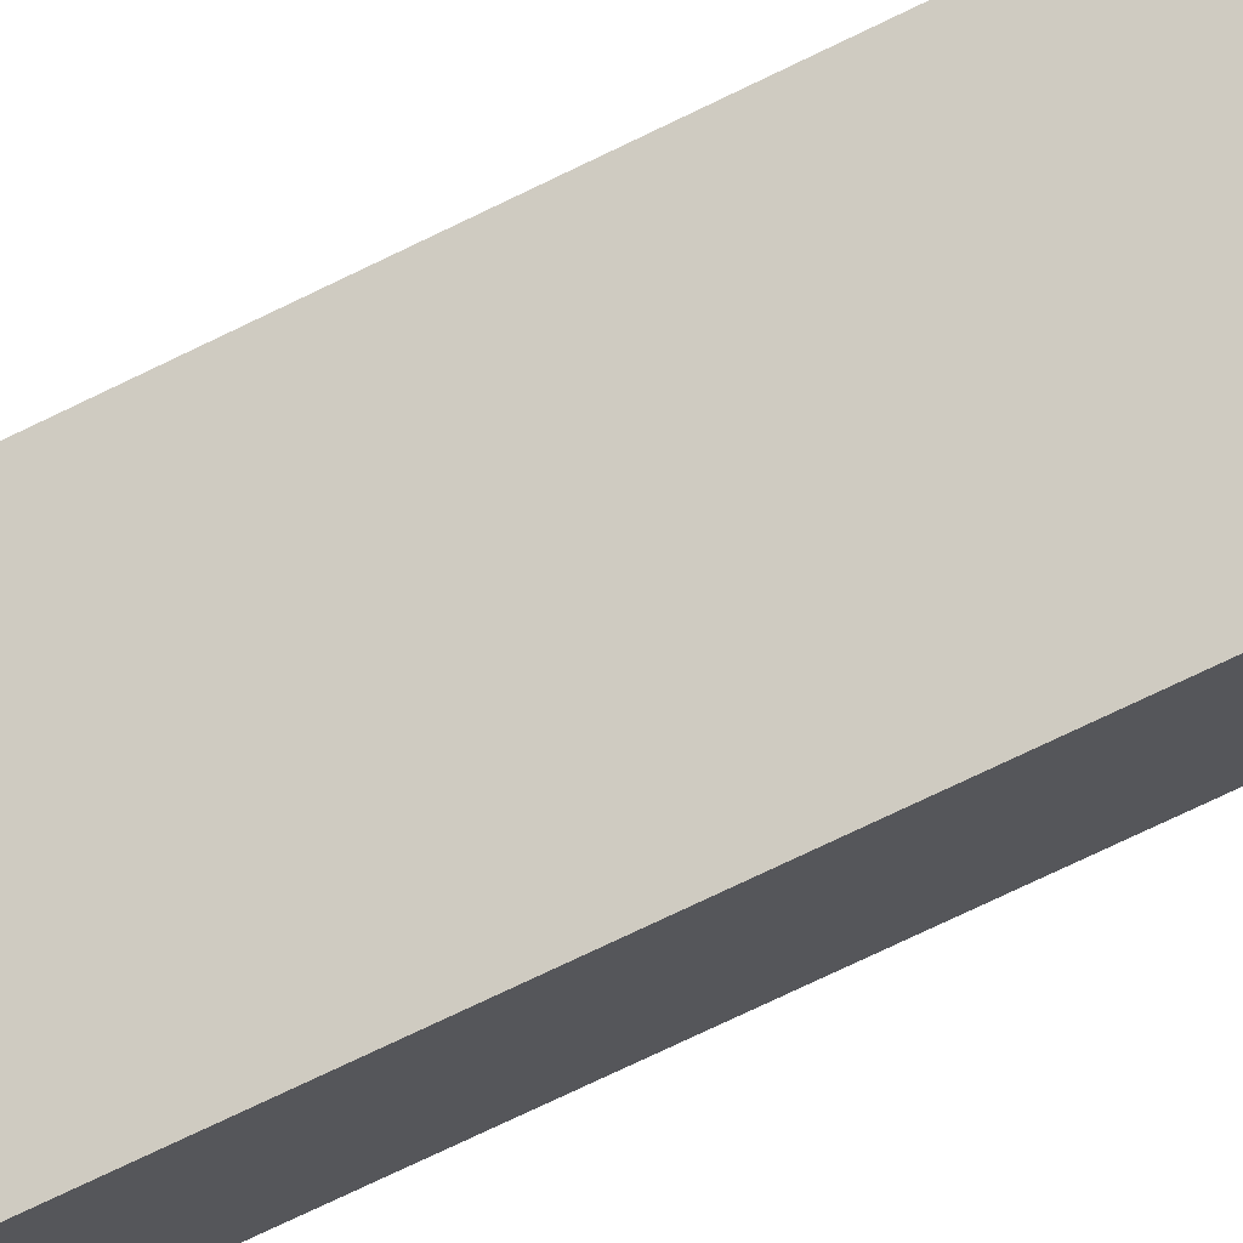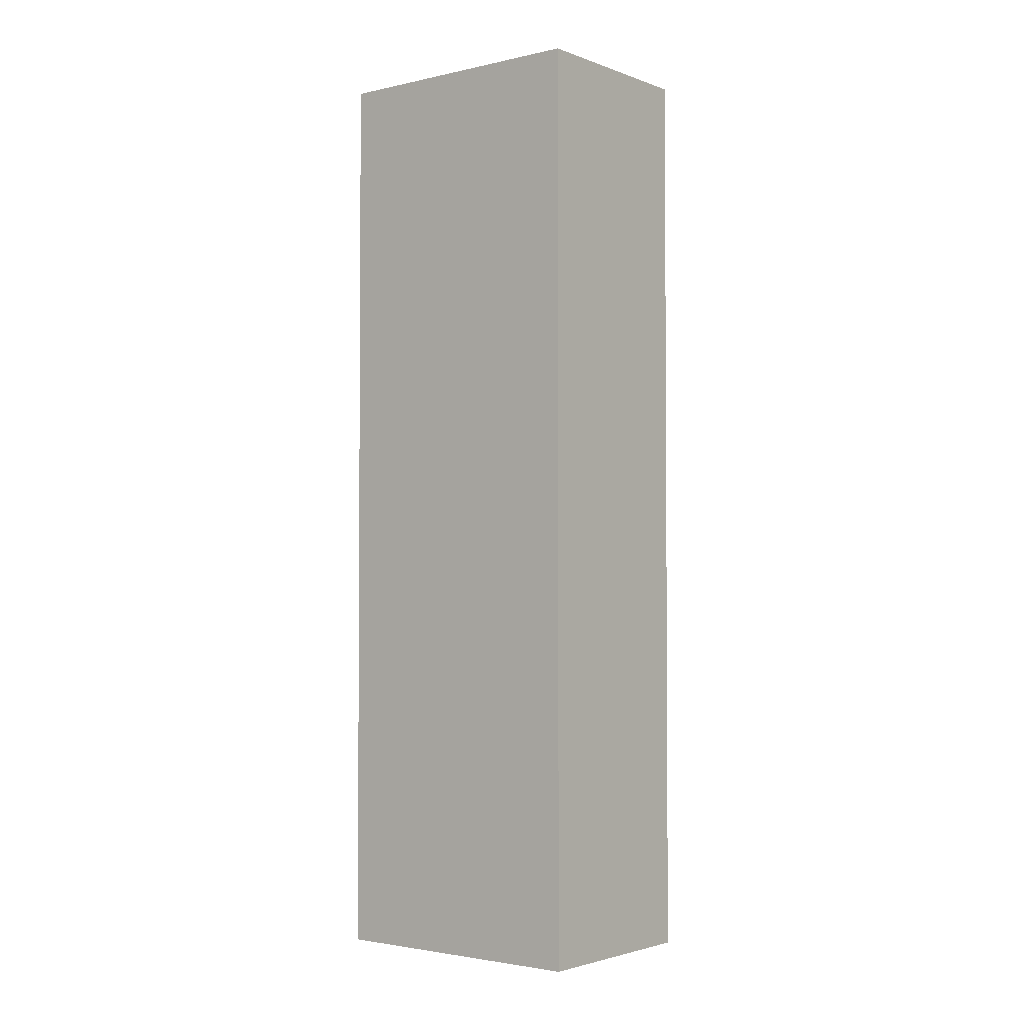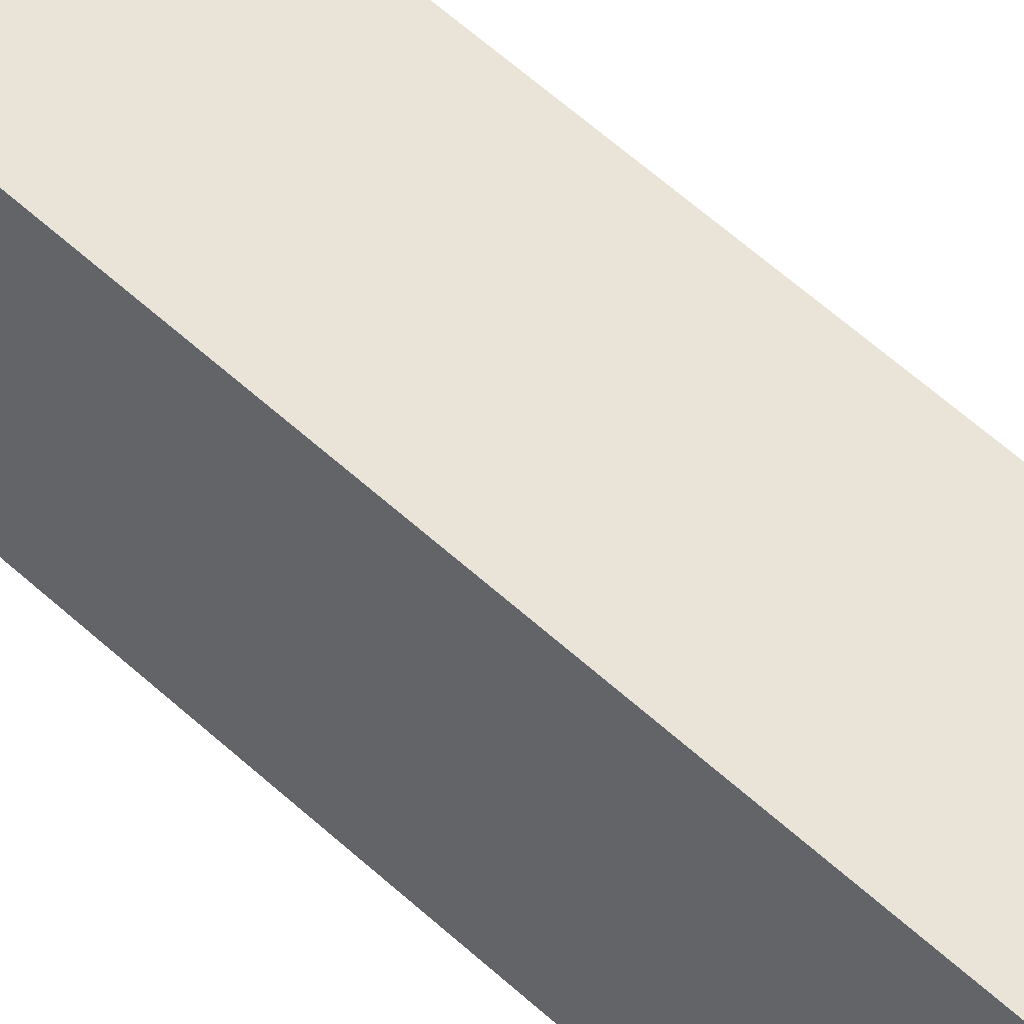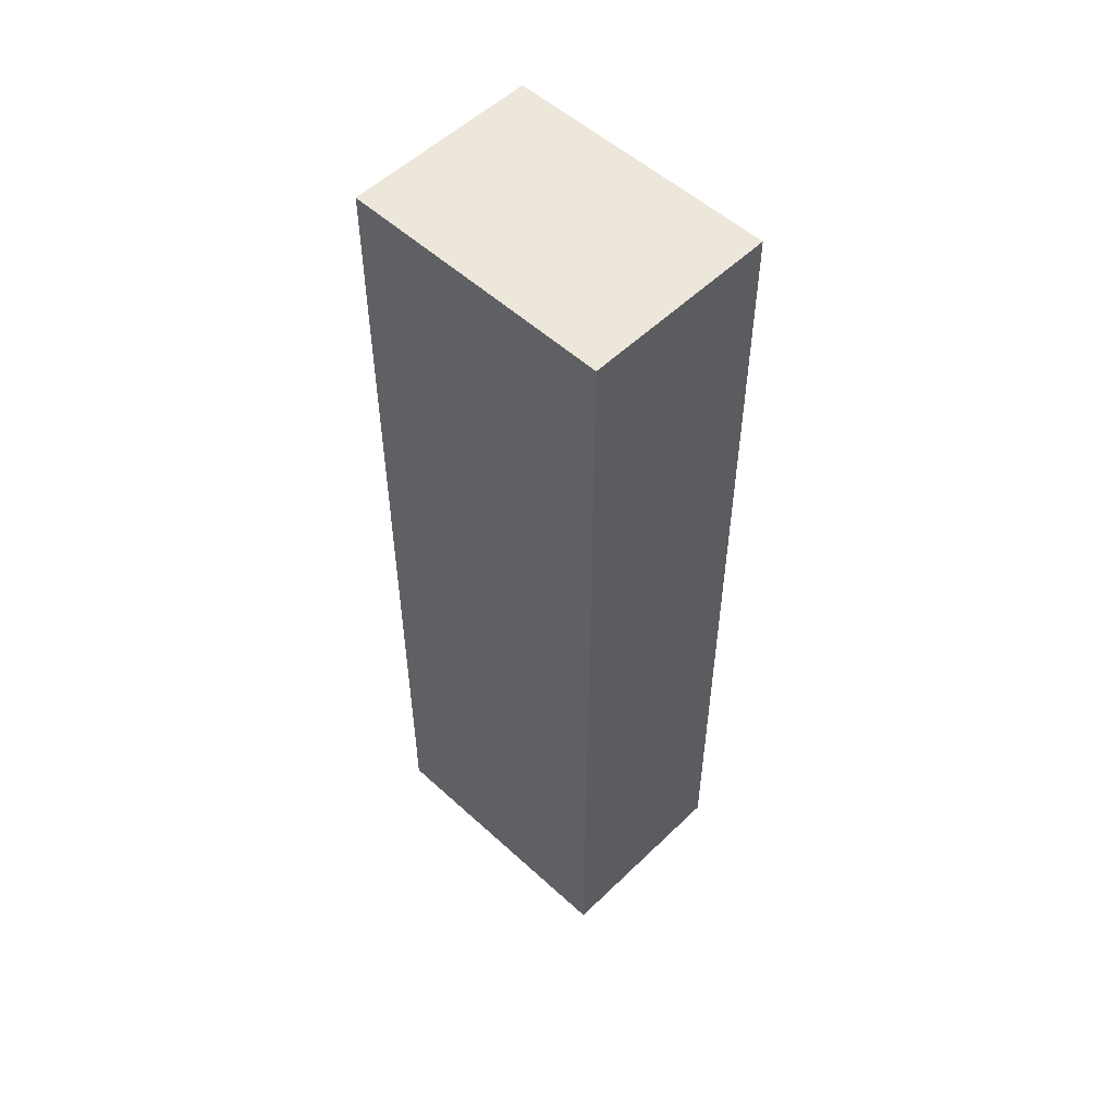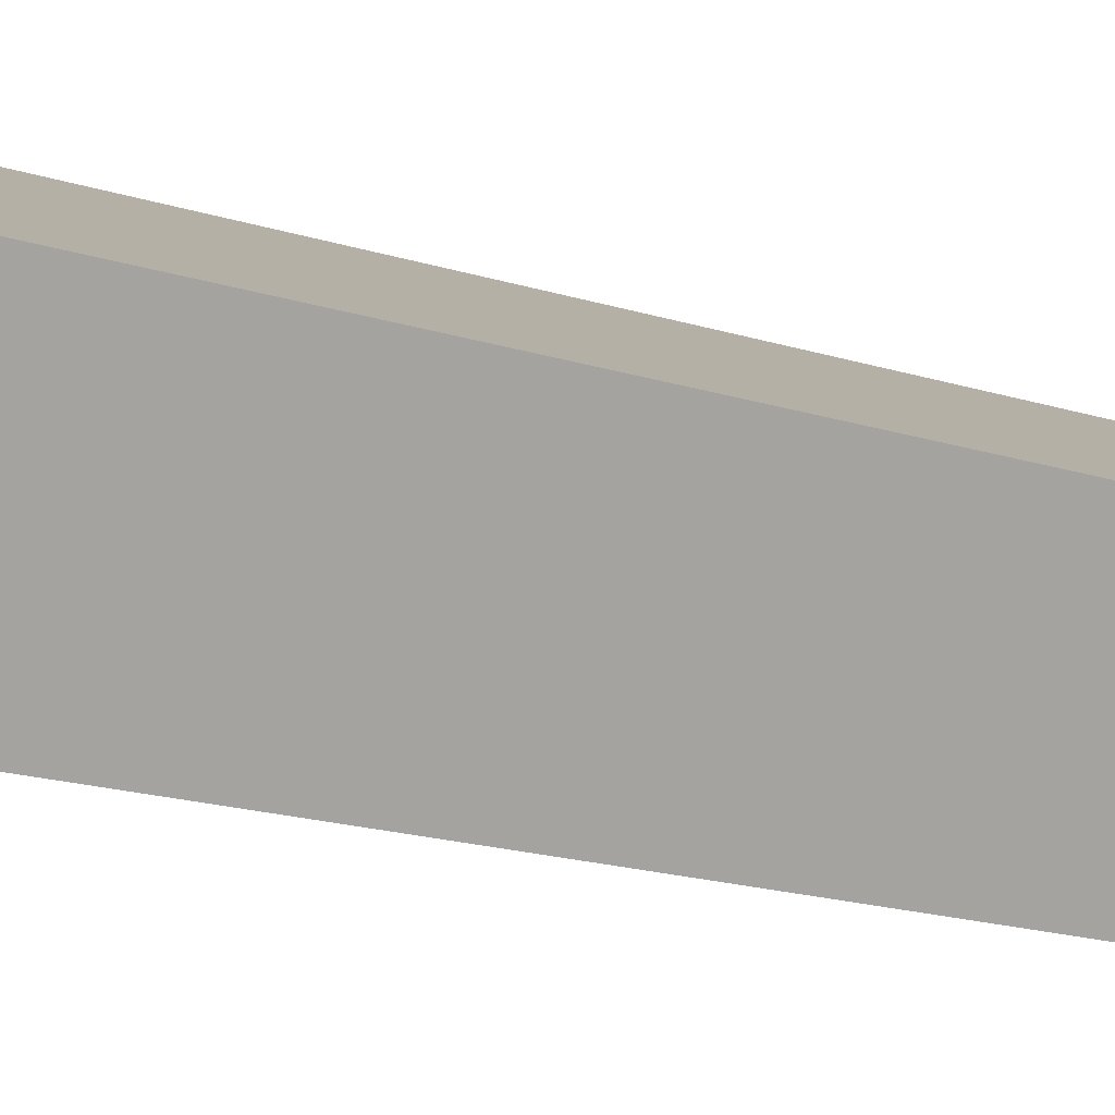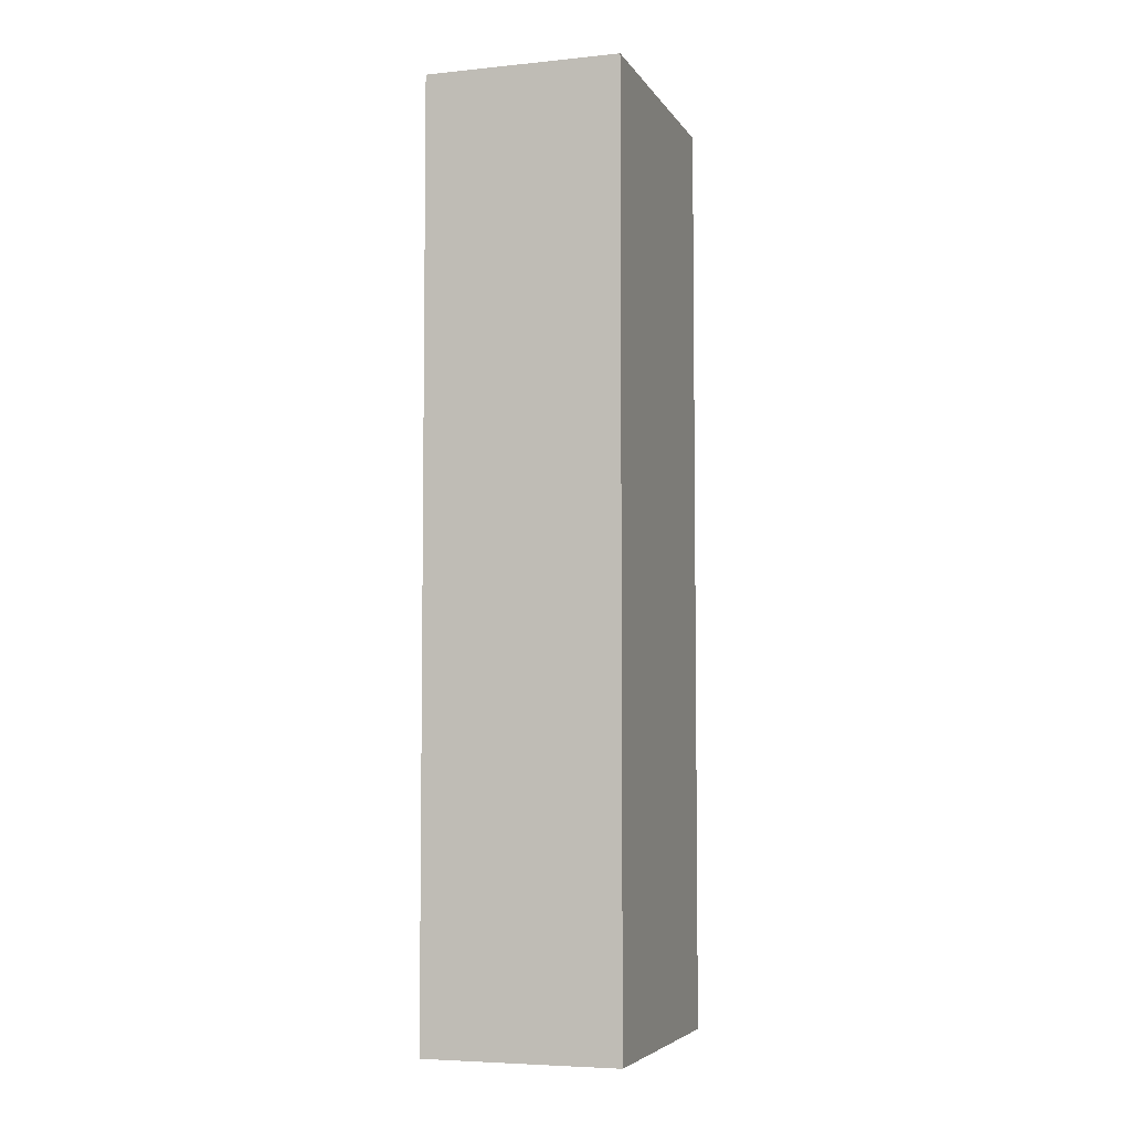
<metadata>
{"format":"obj","ext":"obj","renderer":"f3d","projection":"perspective","resolution":1024,"background":"white","views":[{"elev":-77.0,"azim":-64.5,"up":"+Z"},{"elev":-2.5,"azim":67.5,"up":"+Y"},{"elev":70.4,"azim":-49.4,"up":"+Z"},{"elev":53.6,"azim":-106.9,"up":"+Y"},{"elev":-17.2,"azim":56.9,"up":"+Z"},{"elev":-5.3,"azim":136.7,"up":"+Y"}]}
</metadata>
<code>
v  0.966 9.504 1.751
v  2.34 9.504 -1.289
v  0 9.504 5.82e-16
v  3.412 9.504 0.393
v  2.451 9.504 -1.35
v  0.966 -1.072e-16 1.751
v  3.412 -2.406e-17 0.393
v  2.451 8.266e-17 -1.35
v  0 0 0
v  2.34 7.893e-17 -1.289
g defaultobject
f 1 2 3
f 2 1 4
f 2 4 5
f 6 4 1
f 4 6 7
f 7 5 4
f 5 7 8
f 8 2 5
f 2 8 3
f 3 8 9
f 9 8 10
f 9 1 3
f 1 9 6
f 9 7 6
f 7 9 10
f 7 10 8

</code>
